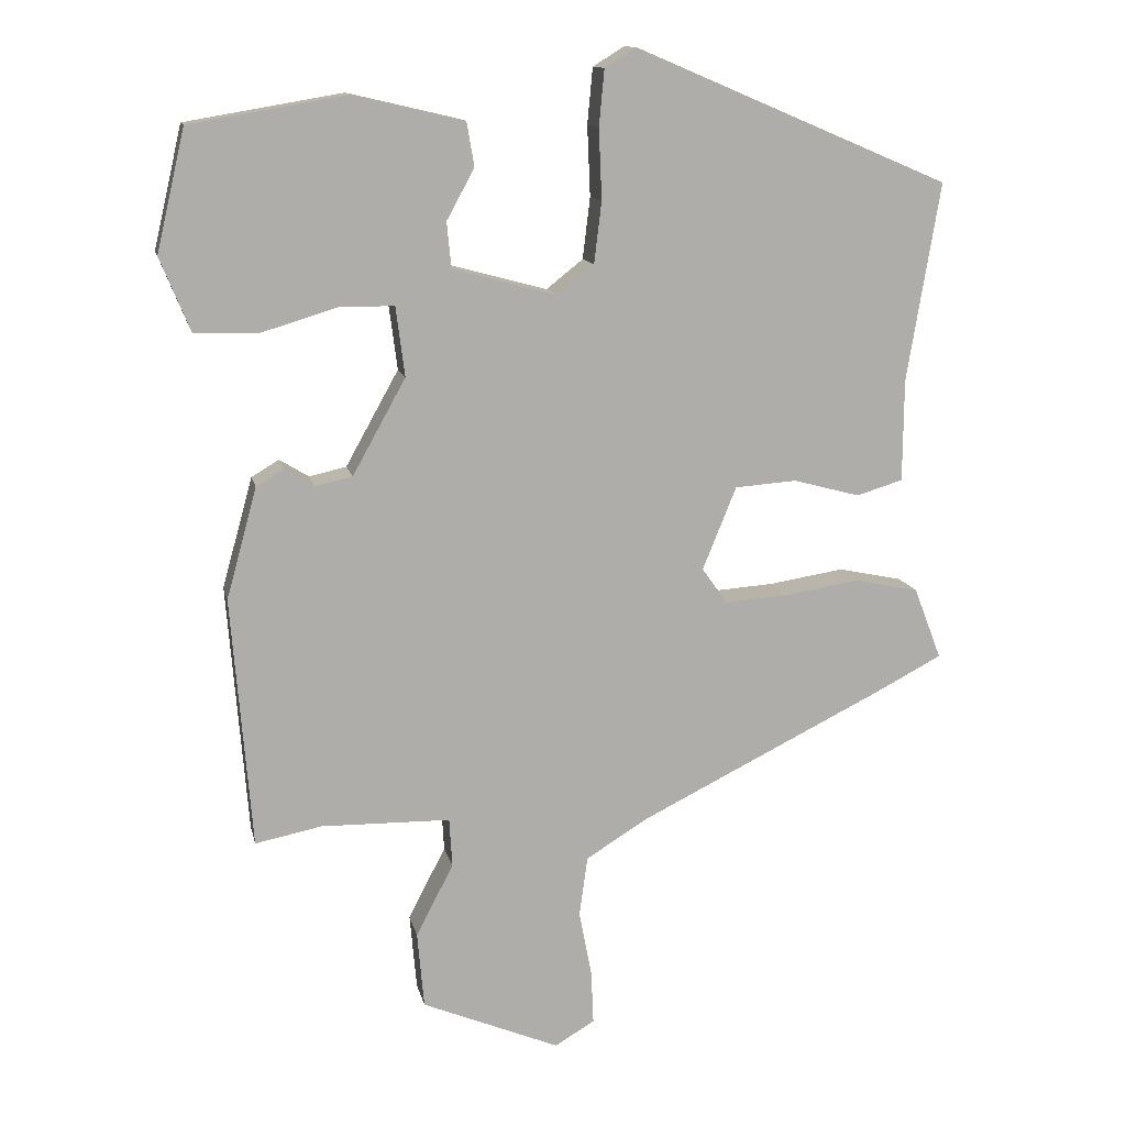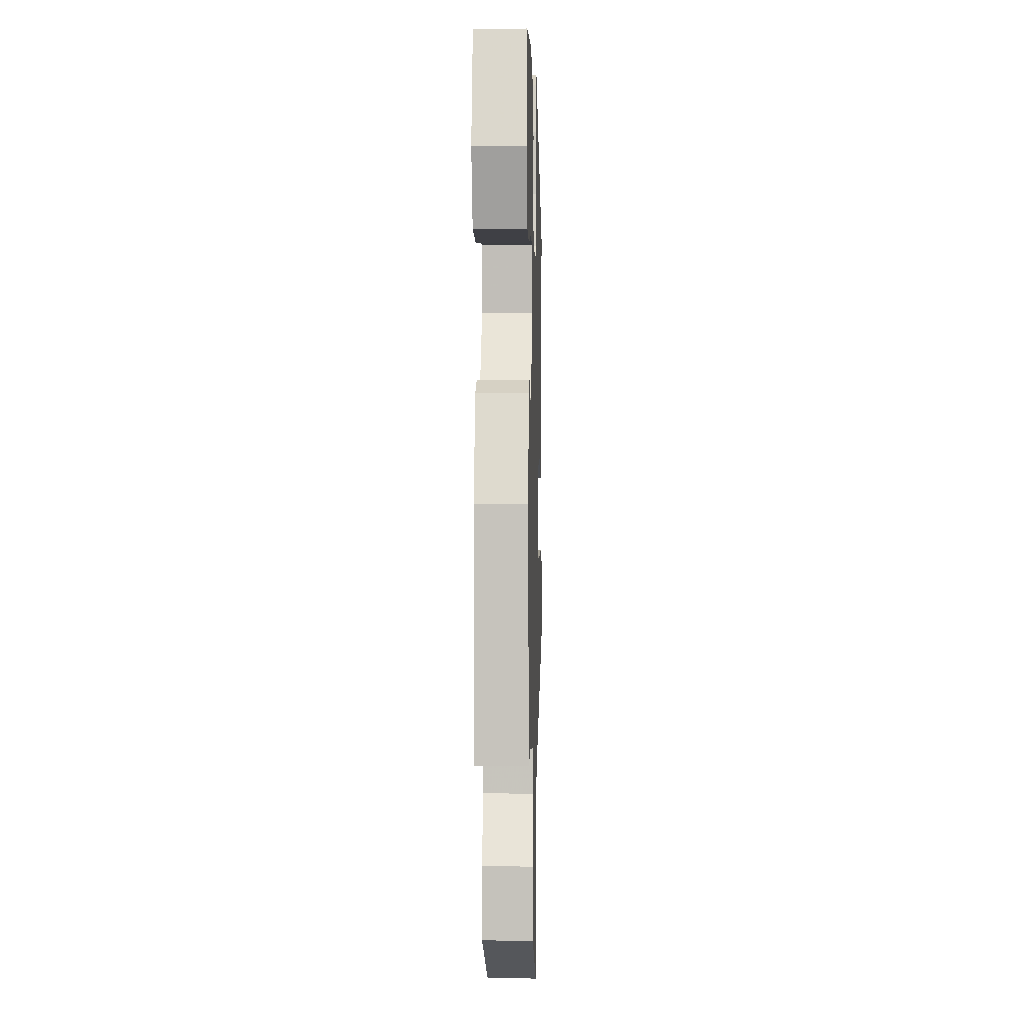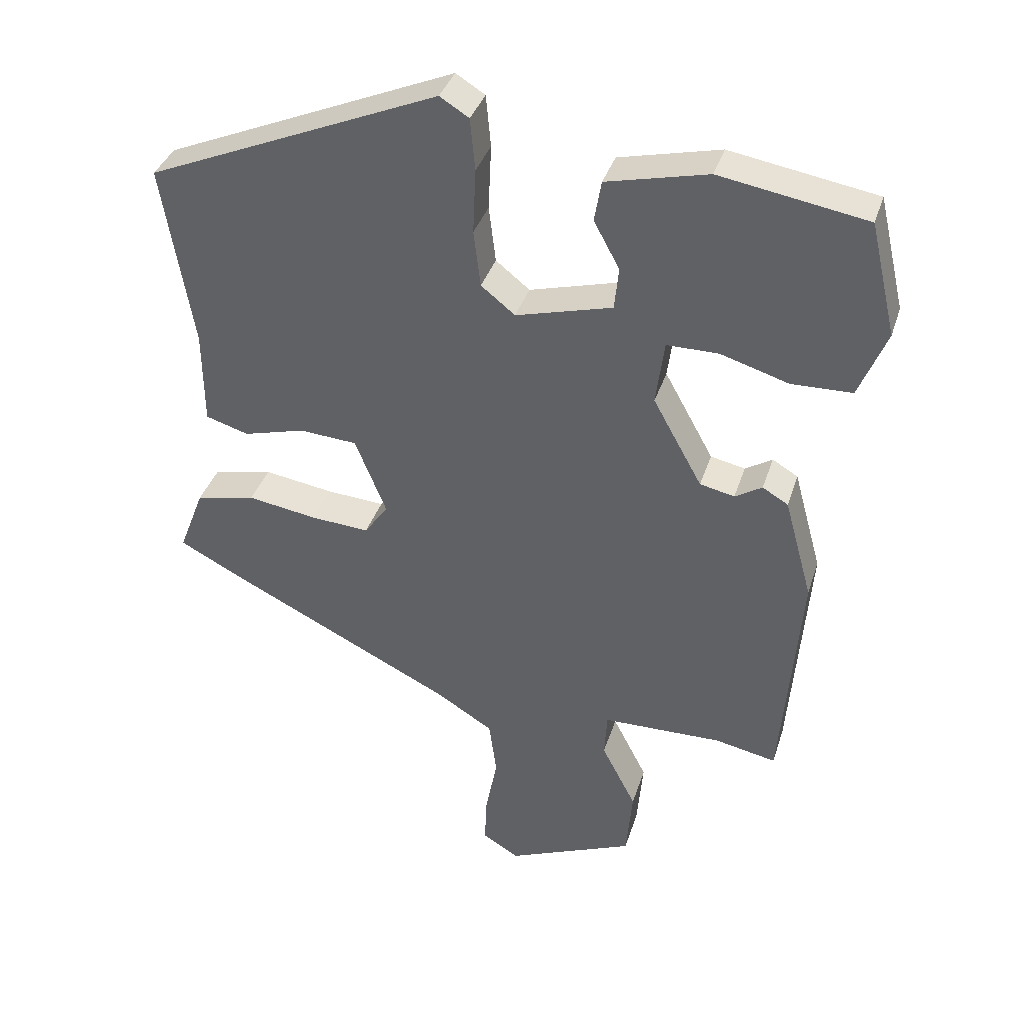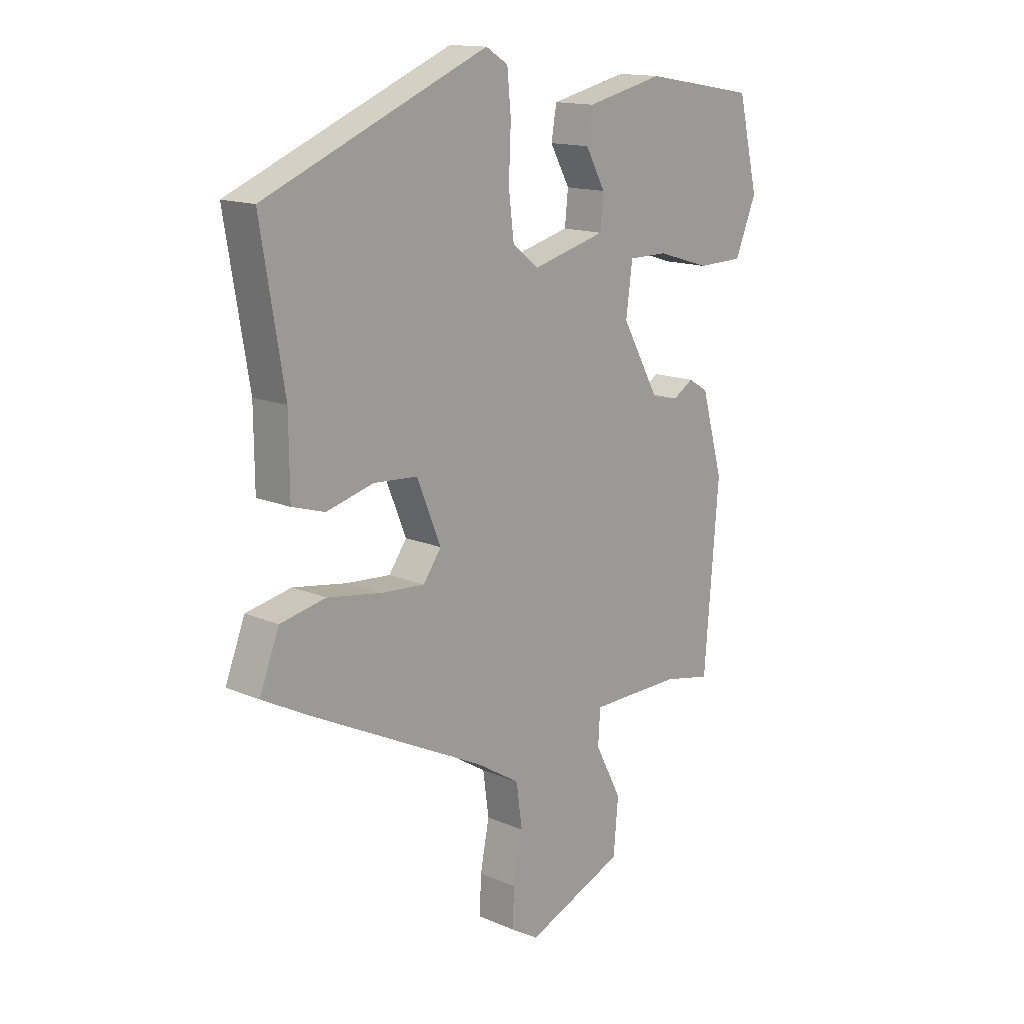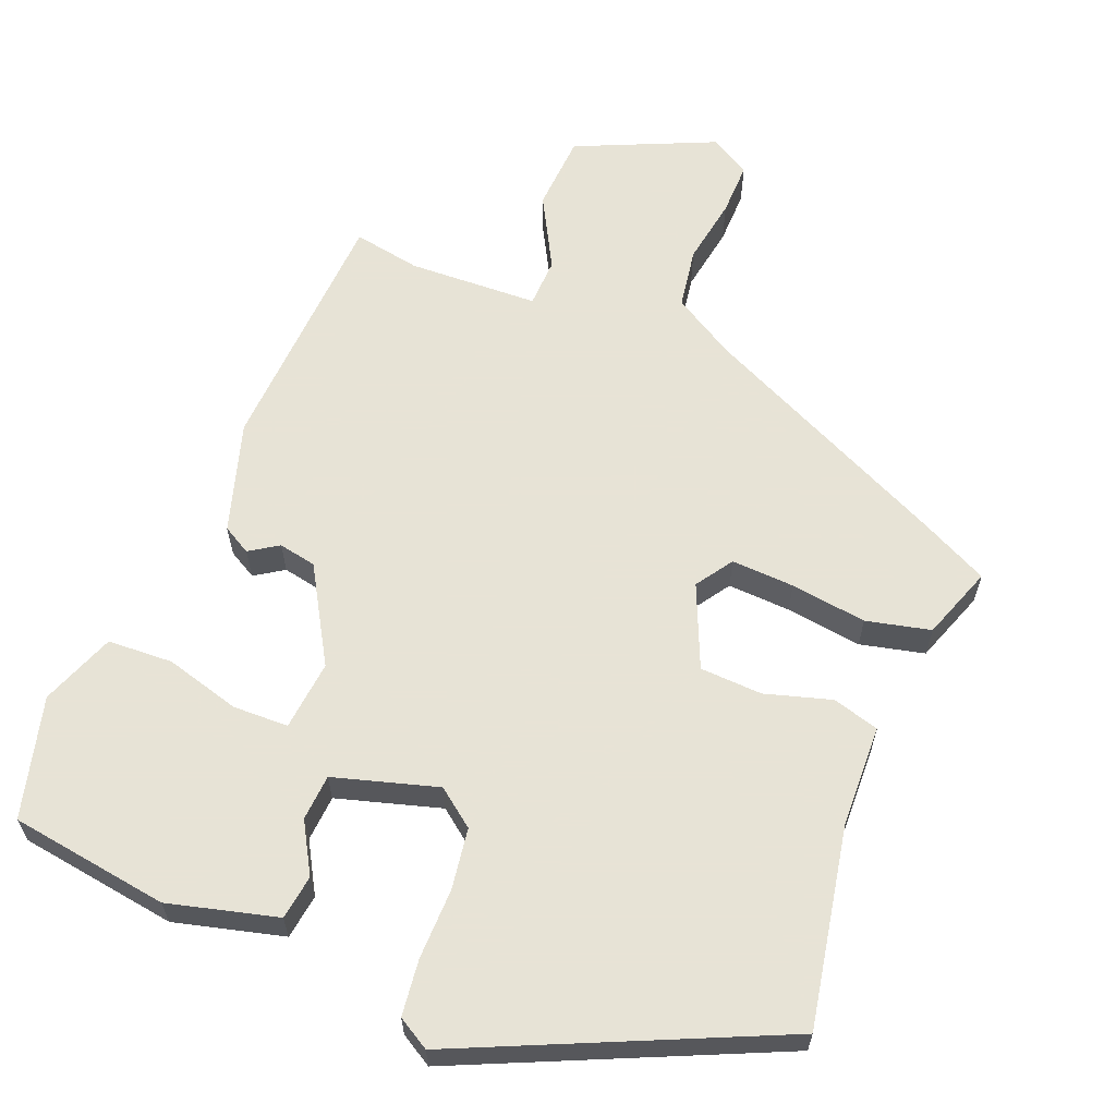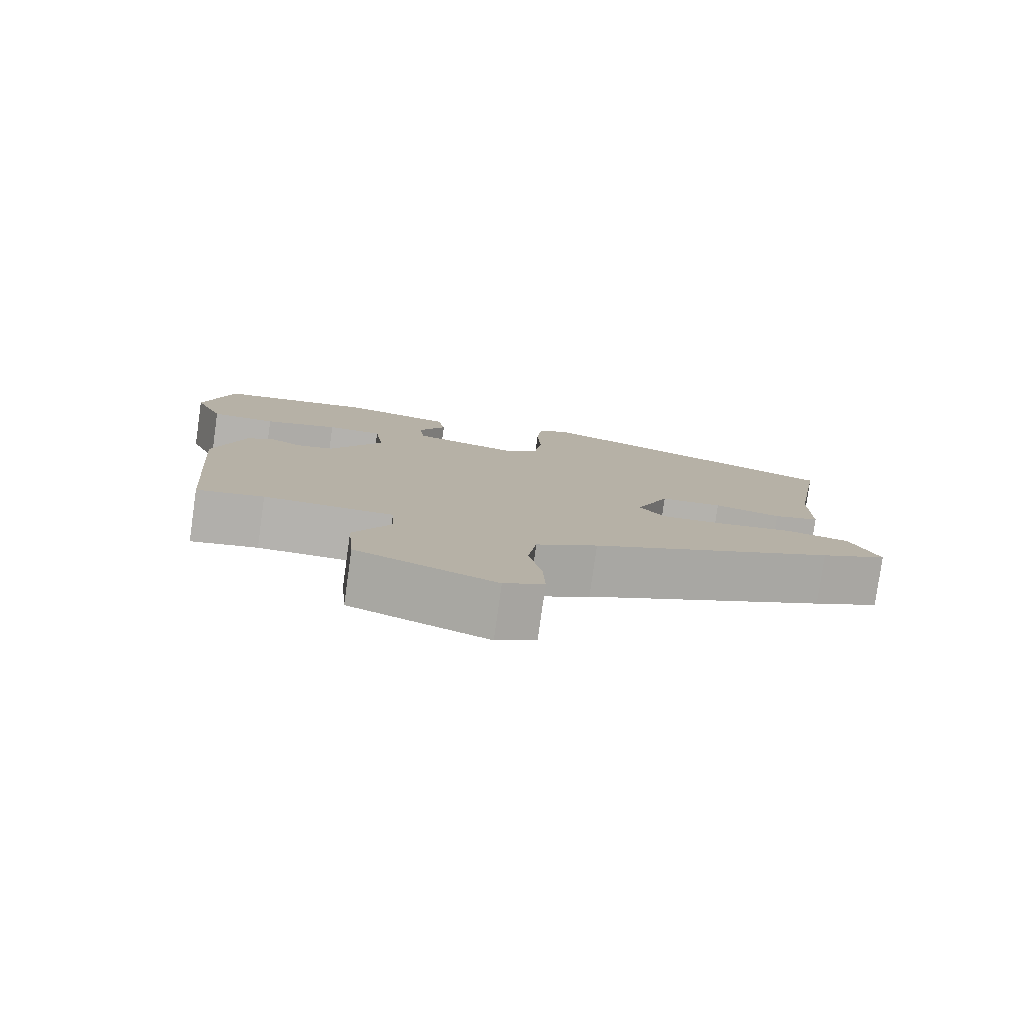
<metadata>
{"format":"obj","ext":"obj","renderer":"f3d","projection":"perspective","resolution":1024,"background":"white","views":[{"elev":12.7,"azim":-11.8,"up":"+Z"},{"elev":-3.9,"azim":-88.2,"up":"+Z"},{"elev":36.9,"azim":-163.2,"up":"+Z"},{"elev":14.7,"azim":133.0,"up":"+Z"},{"elev":62.6,"azim":20.5,"up":"+Y"},{"elev":-79.8,"azim":-8.0,"up":"+Z"}]}
</metadata>
<code>
v -0.488 0.07 0.451
v -0.277 0.07 0.487
v -0.131 0.07 0.453
v -0.121 0.07 0.394
v -0.158 0.07 0.326
v -0.152 0.07 0.265
v -0.013 0.07 0.228
v 0.036 0.07 0.267
v 0.046 0.07 0.349
v 0.042 0.07 0.443
v 0.049 0.07 0.518
v 0.091 0.07 0.544
v 0.512 0.07 0.366
v 0.468 0.07 0.101
v 0.467 0.07 -0.036
v 0.405 0.07 -0.055
v 0.316 0.07 -0.031
v 0.233 0.07 -0.037
v 0.188 0.07 -0.148
v 0.222 0.07 -0.196
v 0.306 0.07 -0.19
v 0.407 0.07 -0.174
v 0.493 0.07 -0.192
v 0.53 0.07 -0.288
v 0.44 0.07 -0.335
v 0.111 0.07 -0.498
v 0.029 0.07 -0.549
v 0.018 0.07 -0.63
v 0.035 0.07 -0.718
v 0.038 0.07 -0.789
v -0.015 0.07 -0.821
v -0.2 0.07 -0.744
v -0.209 0.07 -0.642
v -0.159 0.07 -0.545
v -0.163 0.07 -0.48
v -0.336 0.07 -0.477
v -0.425 0.07 -0.495
v -0.452 0.07 -0.159
v -0.411 0.07 -0.011
v -0.374 0.07 0.011
v -0.335 0.07 -0.013
v -0.285 0.07 -0.002
v -0.214 0.07 0.126
v -0.226 0.07 0.219
v -0.3 0.07 0.219
v -0.399 0.07 0.189
v -0.486 0.07 0.191
v -0.526 0.07 0.289
v -0.488 0 0.451
v -0.277 0 0.487
v -0.131 0 0.453
v -0.121 0 0.394
v -0.158 0 0.326
v -0.152 0 0.265
v -0.013 0 0.228
v 0.036 0 0.267
v 0.046 0 0.349
v 0.042 0 0.443
v 0.049 0 0.518
v 0.091 0 0.544
v 0.512 0 0.366
v 0.468 0 0.101
v 0.467 0 -0.036
v 0.405 0 -0.055
v 0.316 0 -0.031
v 0.233 0 -0.037
v 0.188 0 -0.148
v 0.222 0 -0.196
v 0.306 0 -0.19
v 0.407 0 -0.174
v 0.493 0 -0.192
v 0.53 0 -0.288
v 0.44 0 -0.335
v 0.111 0 -0.498
v 0.029 0 -0.549
v 0.018 0 -0.63
v 0.035 0 -0.718
v 0.038 0 -0.789
v -0.015 0 -0.821
v -0.2 0 -0.744
v -0.209 0 -0.642
v -0.159 0 -0.545
v -0.163 0 -0.48
v -0.336 0 -0.477
v -0.425 0 -0.495
v -0.452 0 -0.159
v -0.411 0 -0.011
v -0.374 0 0.011
v -0.335 0 -0.013
v -0.285 0 -0.002
v -0.214 0 0.126
v -0.226 0 0.219
v -0.3 0 0.219
v -0.399 0 0.189
v -0.486 0 0.191
v -0.526 0 0.289
f 3 4 5
f 2 3 5
f 1 2 5
f 48 1 5
f 47 48 5
f 46 47 5
f 45 46 5
f 44 45 5 6
f 43 44 6 7
f 42 43 7
f 39 40 41
f 38 39 41
f 37 38 41
f 36 37 41
f 35 36 41 42
f 32 33 34
f 31 32 34
f 30 31 34
f 29 30 34
f 28 29 34
f 27 28 34 35
f 42 7 8
f 35 42 8
f 27 35 8
f 26 27 8
f 24 25 26
f 23 24 26
f 22 23 26
f 21 22 26
f 14 15 16 17
f 14 17 18
f 13 14 18
f 12 13 18
f 11 12 18
f 10 11 18
f 9 10 18
f 8 9 18 19
f 20 21 26
f 19 20 26
f 8 19 26
f 53 52 51
f 53 51 50
f 53 50 49
f 53 49 96
f 53 96 95
f 53 95 94
f 53 94 93
f 54 53 93 92
f 55 54 92 91
f 55 91 90
f 89 88 87
f 89 87 86
f 89 86 85
f 89 85 84
f 90 89 84 83
f 82 81 80
f 82 80 79
f 82 79 78
f 82 78 77
f 82 77 76
f 83 82 76 75
f 56 55 90
f 56 90 83
f 56 83 75
f 56 75 74
f 74 73 72
f 74 72 71
f 74 71 70
f 74 70 69
f 65 64 63 62
f 66 65 62
f 66 62 61
f 66 61 60
f 66 60 59
f 66 59 58
f 66 58 57
f 67 66 57 56
f 74 69 68
f 74 68 67
f 74 67 56
f 1 49 50 2
f 2 50 51 3
f 3 51 52 4
f 4 52 53 5
f 5 53 54 6
f 6 54 55 7
f 7 55 56 8
f 8 56 57 9
f 9 57 58 10
f 10 58 59 11
f 11 59 60 12
f 12 60 61 13
f 13 61 62 14
f 14 62 63 15
f 15 63 64 16
f 16 64 65 17
f 17 65 66 18
f 18 66 67 19
f 19 67 68 20
f 20 68 69 21
f 21 69 70 22
f 22 70 71 23
f 23 71 72 24
f 24 72 73 25
f 25 73 74 26
f 26 74 75 27
f 27 75 76 28
f 28 76 77 29
f 29 77 78 30
f 30 78 79 31
f 31 79 80 32
f 32 80 81 33
f 33 81 82 34
f 34 82 83 35
f 35 83 84 36
f 36 84 85 37
f 37 85 86 38
f 38 86 87 39
f 39 87 88 40
f 40 88 89 41
f 41 89 90 42
f 42 90 91 43
f 43 91 92 44
f 44 92 93 45
f 45 93 94 46
f 46 94 95 47
f 47 95 96 48
f 48 96 49 1

</code>
